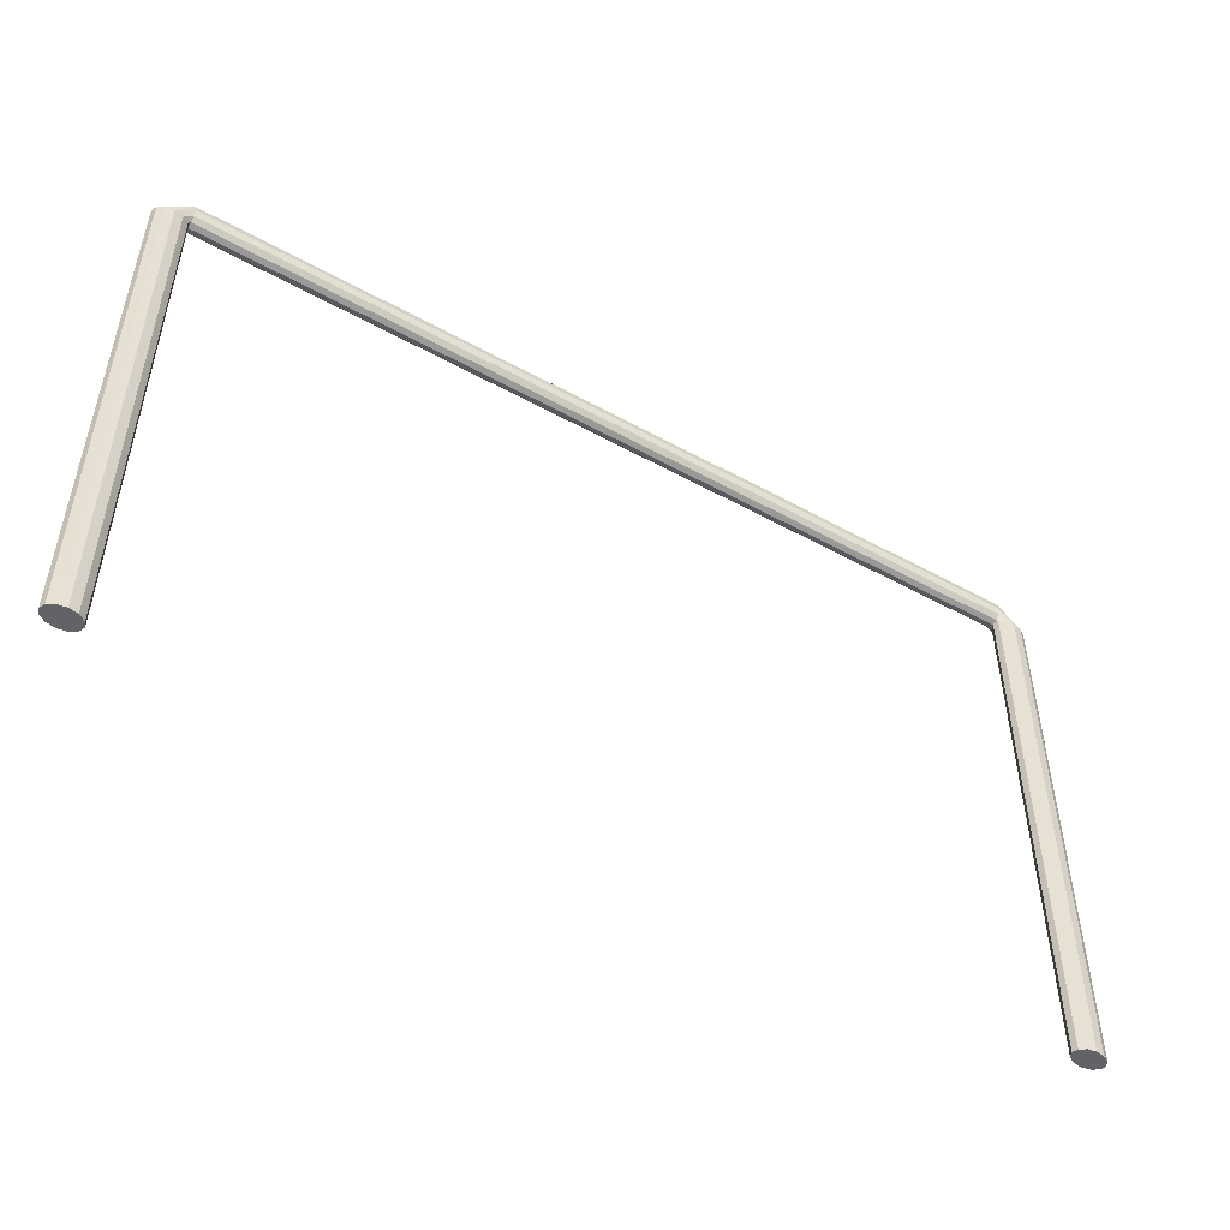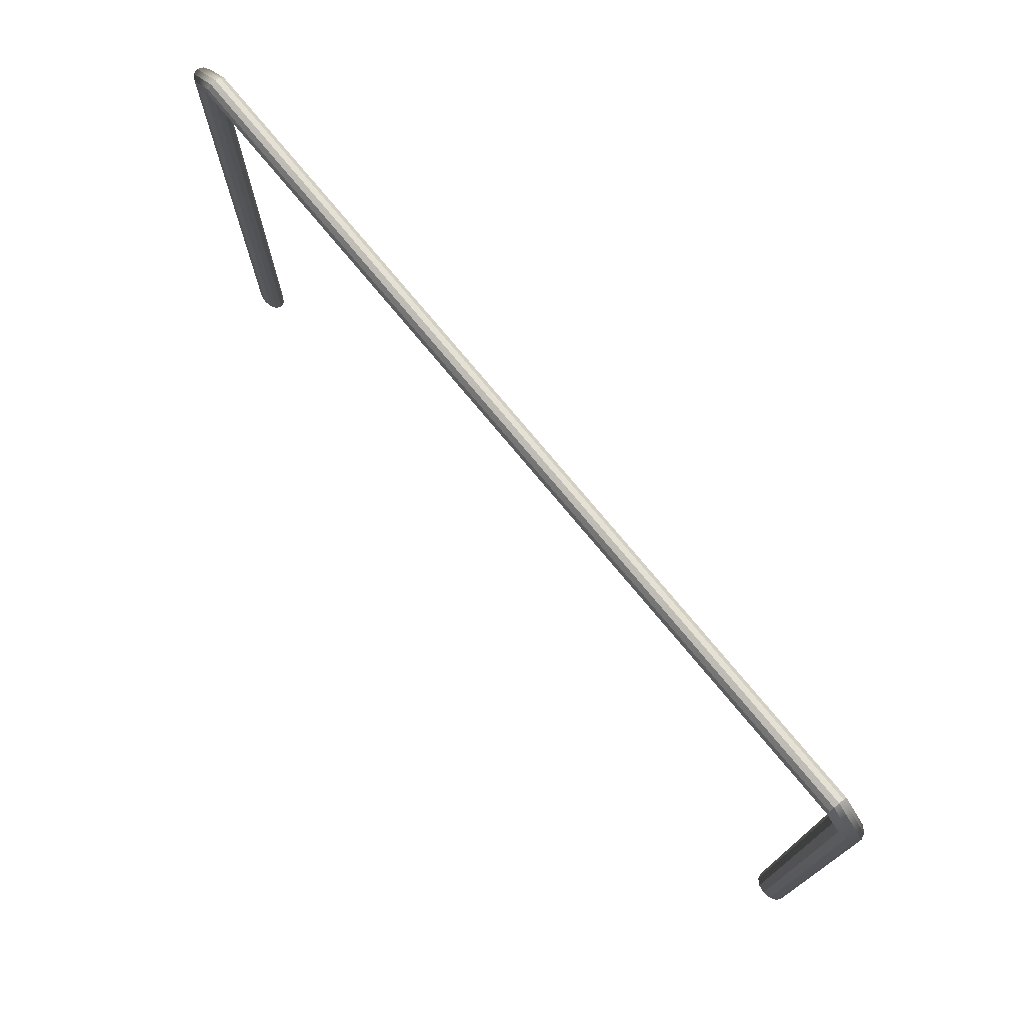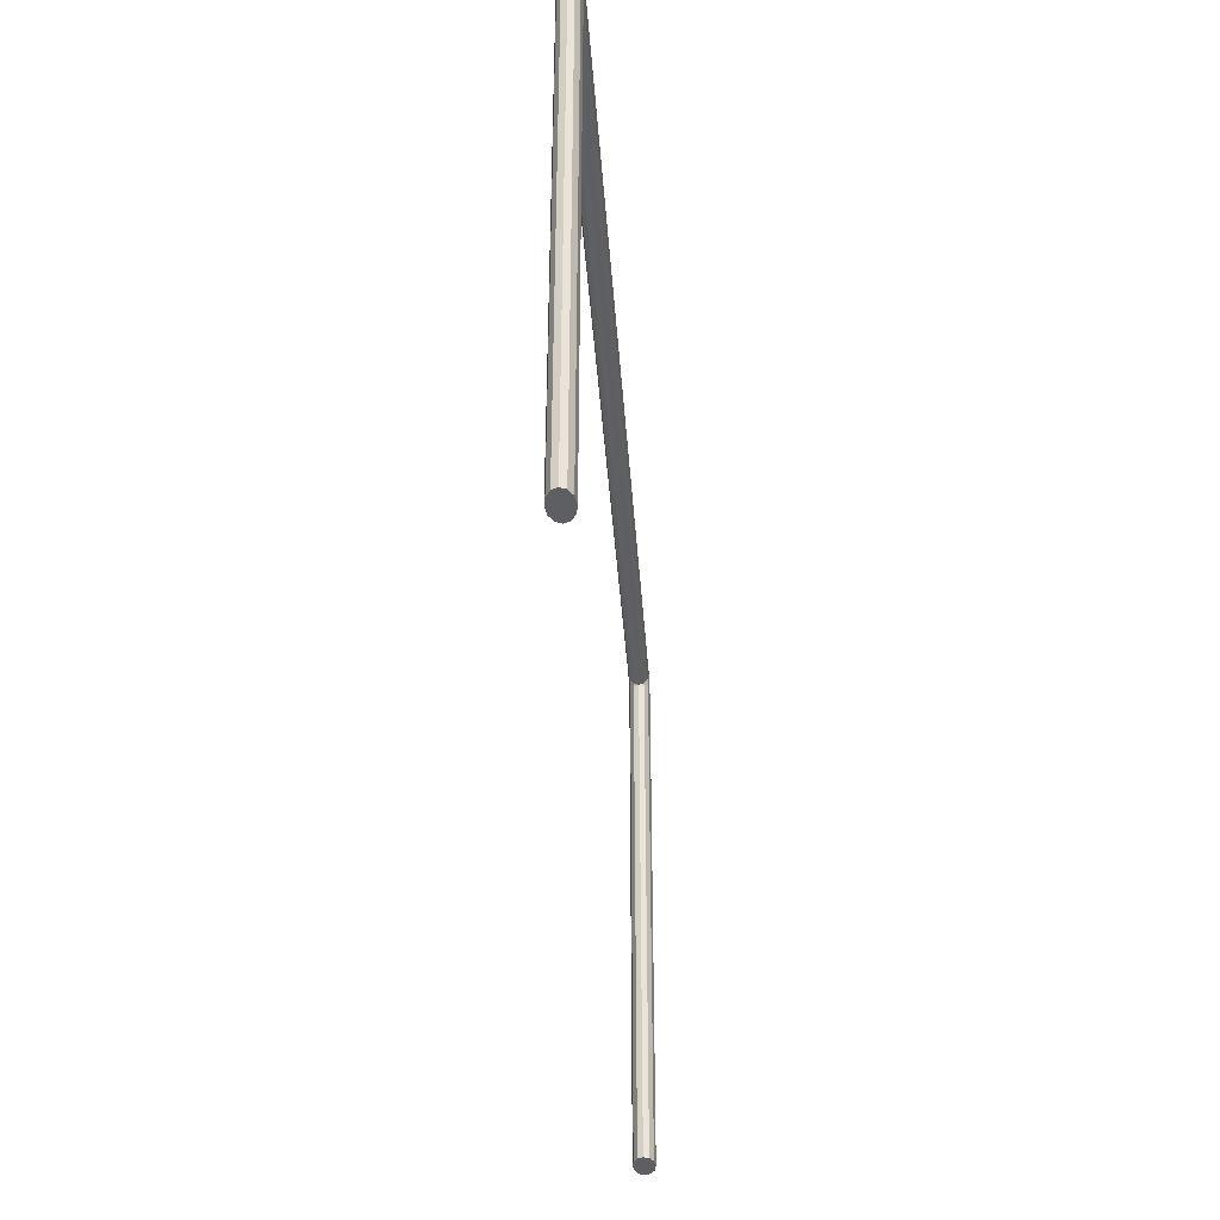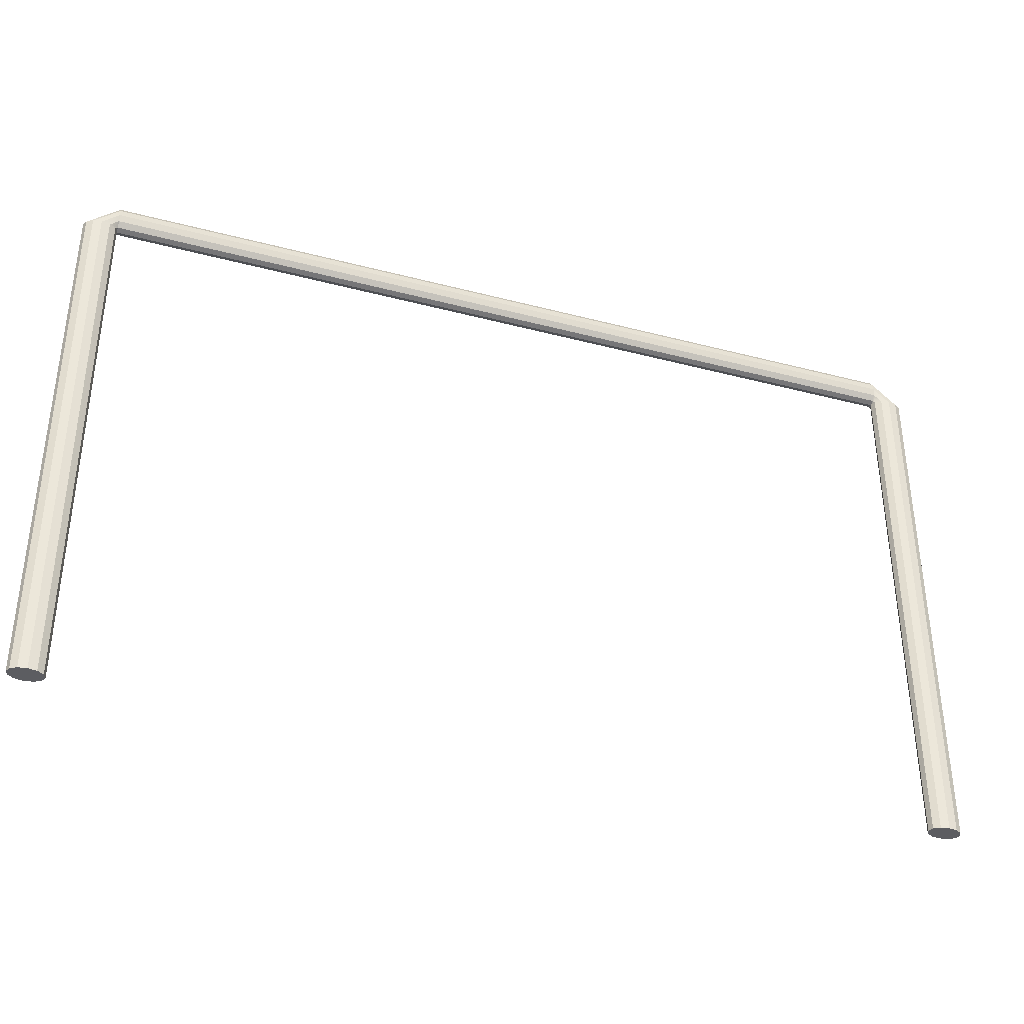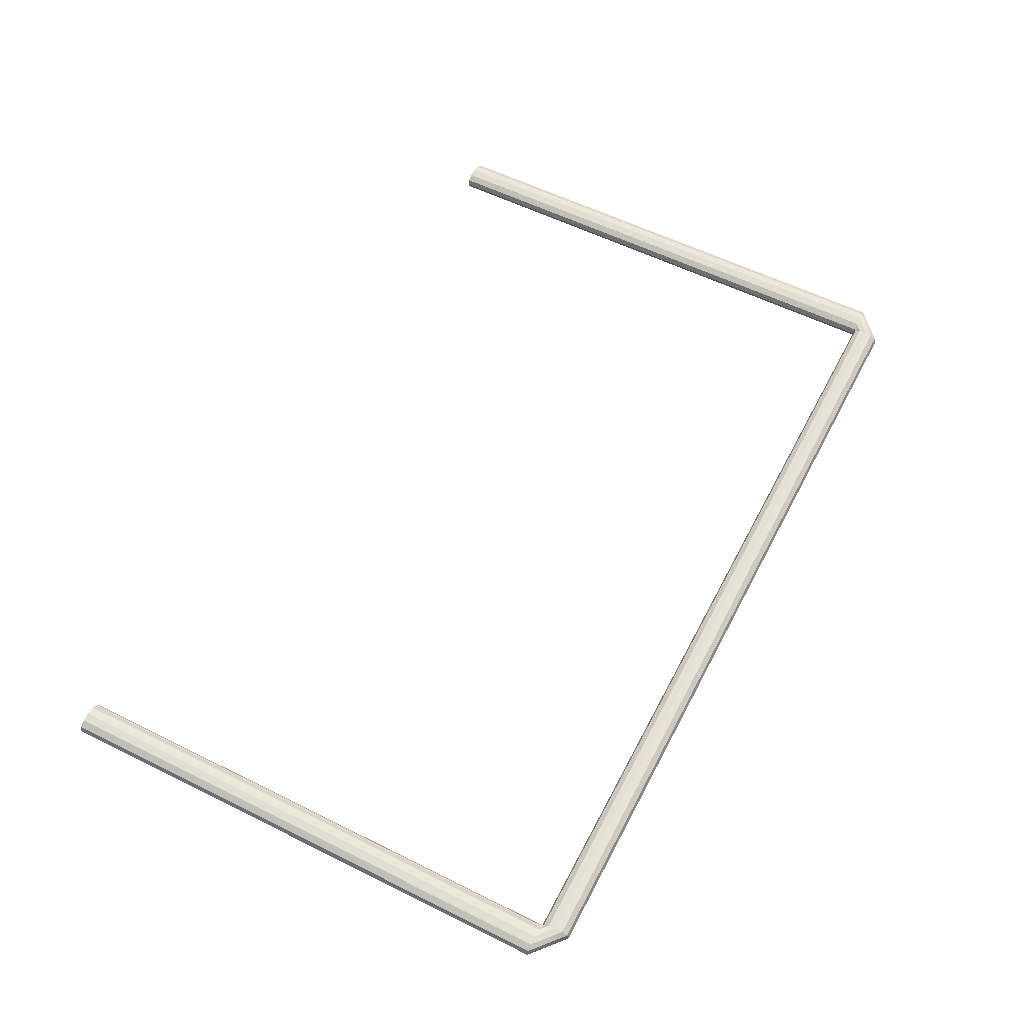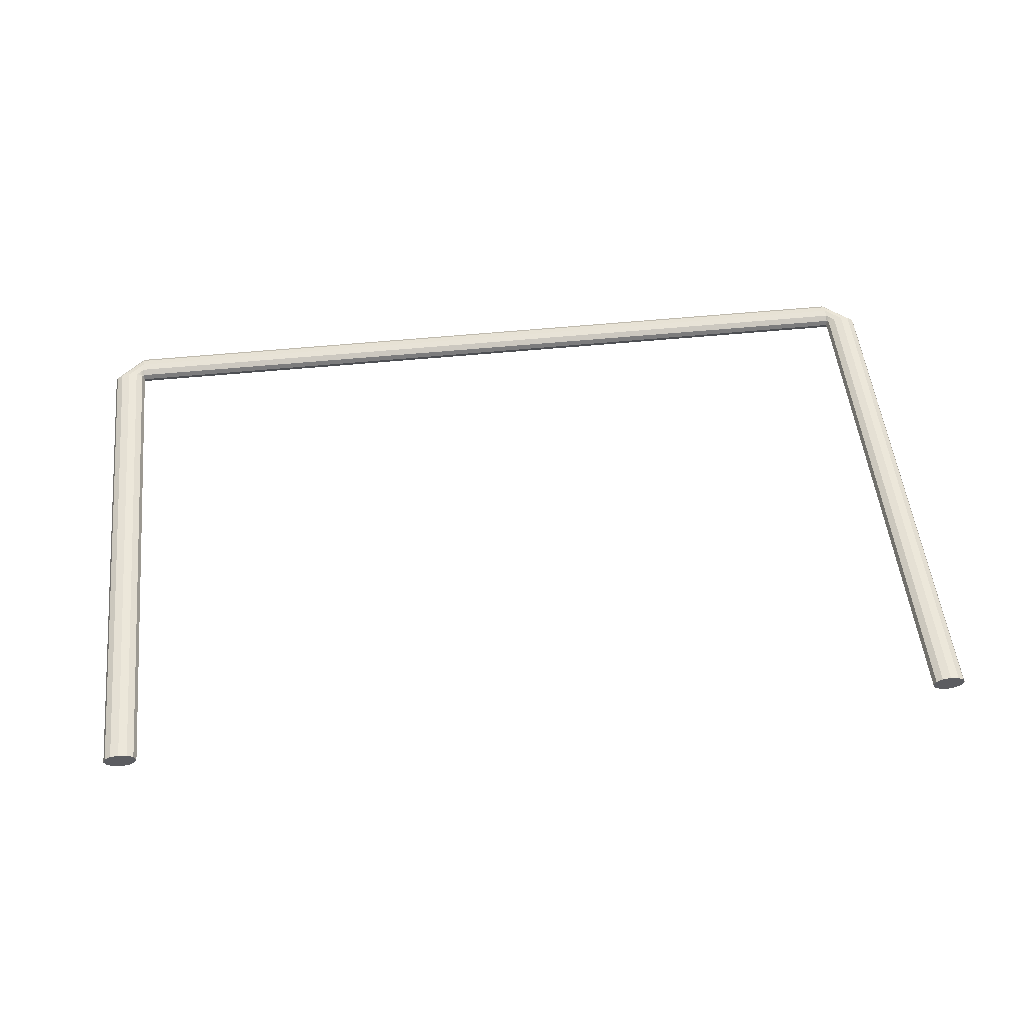
<metadata>
{"format":"obj","ext":"obj","renderer":"f3d","projection":"perspective","resolution":1024,"background":"white","views":[{"elev":-50.9,"azim":149.0,"up":"+Y"},{"elev":74.4,"azim":-129.4,"up":"+Y"},{"elev":-39.9,"azim":94.0,"up":"+Y"},{"elev":-37.2,"azim":-18.7,"up":"+Y"},{"elev":57.5,"azim":117.3,"up":"+Z"},{"elev":52.0,"azim":-6.2,"up":"+Z"}]}
</metadata>
<code>
v 18.34 1.444 5.535
v 18.43 1.444 5.478
v 18.46 1.444 5.401
v 18.43 1.444 5.323
v 18.34 1.444 5.267
v 18.21 1.444 5.246
v 18.09 1.444 5.267
v 18 1.444 5.323
v 17.96 1.444 5.401
v 18 1.444 5.478
v 18.09 1.444 5.535
v 18.21 1.444 5.555
v 18.34 9.227 5.535
v 18.43 9.227 5.478
v 18.46 9.227 5.401
v 18.43 9.227 5.323
v 18.34 9.227 5.267
v 18.21 9.227 5.246
v 18.09 9.227 5.267
v 18 9.227 5.323
v 17.96 9.227 5.401
v 18 9.227 5.478
v 18.09 9.227 5.535
v 18.21 9.227 5.555
v 18.21 1.444 5.401
v 18.46 9.333 5.535
v 18.46 9.255 5.478
v 18.46 9.226 5.401
v 18.46 9.255 5.323
v 18.46 9.333 5.267
v 18.46 9.439 5.246
v 18.46 9.546 5.267
v 18.46 9.624 5.323
v 18.46 9.653 5.401
v 18.46 9.624 5.478
v 18.46 9.546 5.535
v 18.46 9.439 5.555
v 30.9 1.444 5.267
v 30.81 1.444 5.323
v 30.77 1.444 5.401
v 30.81 1.444 5.478
v 30.9 1.444 5.535
v 31.02 1.444 5.555
v 31.15 1.444 5.535
v 31.24 1.444 5.478
v 31.27 1.444 5.401
v 31.24 1.444 5.323
v 31.15 1.444 5.267
v 31.02 1.444 5.246
v 30.9 9.227 5.267
v 30.81 9.227 5.323
v 30.77 9.227 5.401
v 30.81 9.227 5.478
v 30.9 9.227 5.535
v 31.02 9.227 5.555
v 31.15 9.227 5.535
v 31.24 9.227 5.478
v 31.27 9.227 5.401
v 31.24 9.227 5.323
v 31.15 9.227 5.267
v 31.02 9.227 5.246
v 31.02 1.444 5.401
v 30.77 9.333 5.267
v 30.78 9.255 5.323
v 30.78 9.226 5.401
v 30.78 9.255 5.478
v 30.77 9.333 5.535
v 30.77 9.439 5.555
v 30.77 9.546 5.535
v 30.77 9.624 5.478
v 30.77 9.653 5.401
v 30.77 9.624 5.323
v 30.77 9.546 5.267
v 30.77 9.439 5.246
f 1 2 14 13
f 2 3 15 14
f 3 4 16 15
f 4 5 17 16
f 5 6 18 17
f 6 7 19 18
f 7 8 20 19
f 8 9 21 20
f 9 10 22 21
f 10 11 23 22
f 11 12 24 23
f 12 1 13 24
f 2 1 25
f 3 2 25
f 4 3 25
f 5 4 25
f 6 5 25
f 7 6 25
f 8 7 25
f 9 8 25
f 10 9 25
f 11 10 25
f 12 11 25
f 1 12 25
f 13 14 27 26
f 14 15 28 27
f 15 16 29 28
f 16 17 30 29
f 17 18 31 30
f 18 19 32 31
f 19 20 33 32
f 20 21 34 33
f 21 22 35 34
f 22 23 36 35
f 23 24 37 36
f 24 13 26 37
f 38 39 51 50
f 39 40 52 51
f 40 41 53 52
f 41 42 54 53
f 42 43 55 54
f 43 44 56 55
f 44 45 57 56
f 45 46 58 57
f 46 47 59 58
f 47 48 60 59
f 48 49 61 60
f 49 38 50 61
f 39 38 62
f 40 39 62
f 41 40 62
f 42 41 62
f 43 42 62
f 44 43 62
f 45 44 62
f 46 45 62
f 47 46 62
f 48 47 62
f 49 48 62
f 38 49 62
f 50 51 64 63
f 51 52 65 64
f 52 53 66 65
f 53 54 67 66
f 54 55 68 67
f 55 56 69 68
f 56 57 70 69
f 57 58 71 70
f 58 59 72 71
f 59 60 73 72
f 60 61 74 73
f 61 50 63 74
f 30 63 64 29
f 29 64 65 28
f 28 65 66 27
f 27 66 67 26
f 26 67 68 37
f 37 68 69 36
f 36 69 70 35
f 35 70 71 34
f 34 71 72 33
f 33 72 73 32
f 32 73 74 31
f 31 74 63 30

</code>
